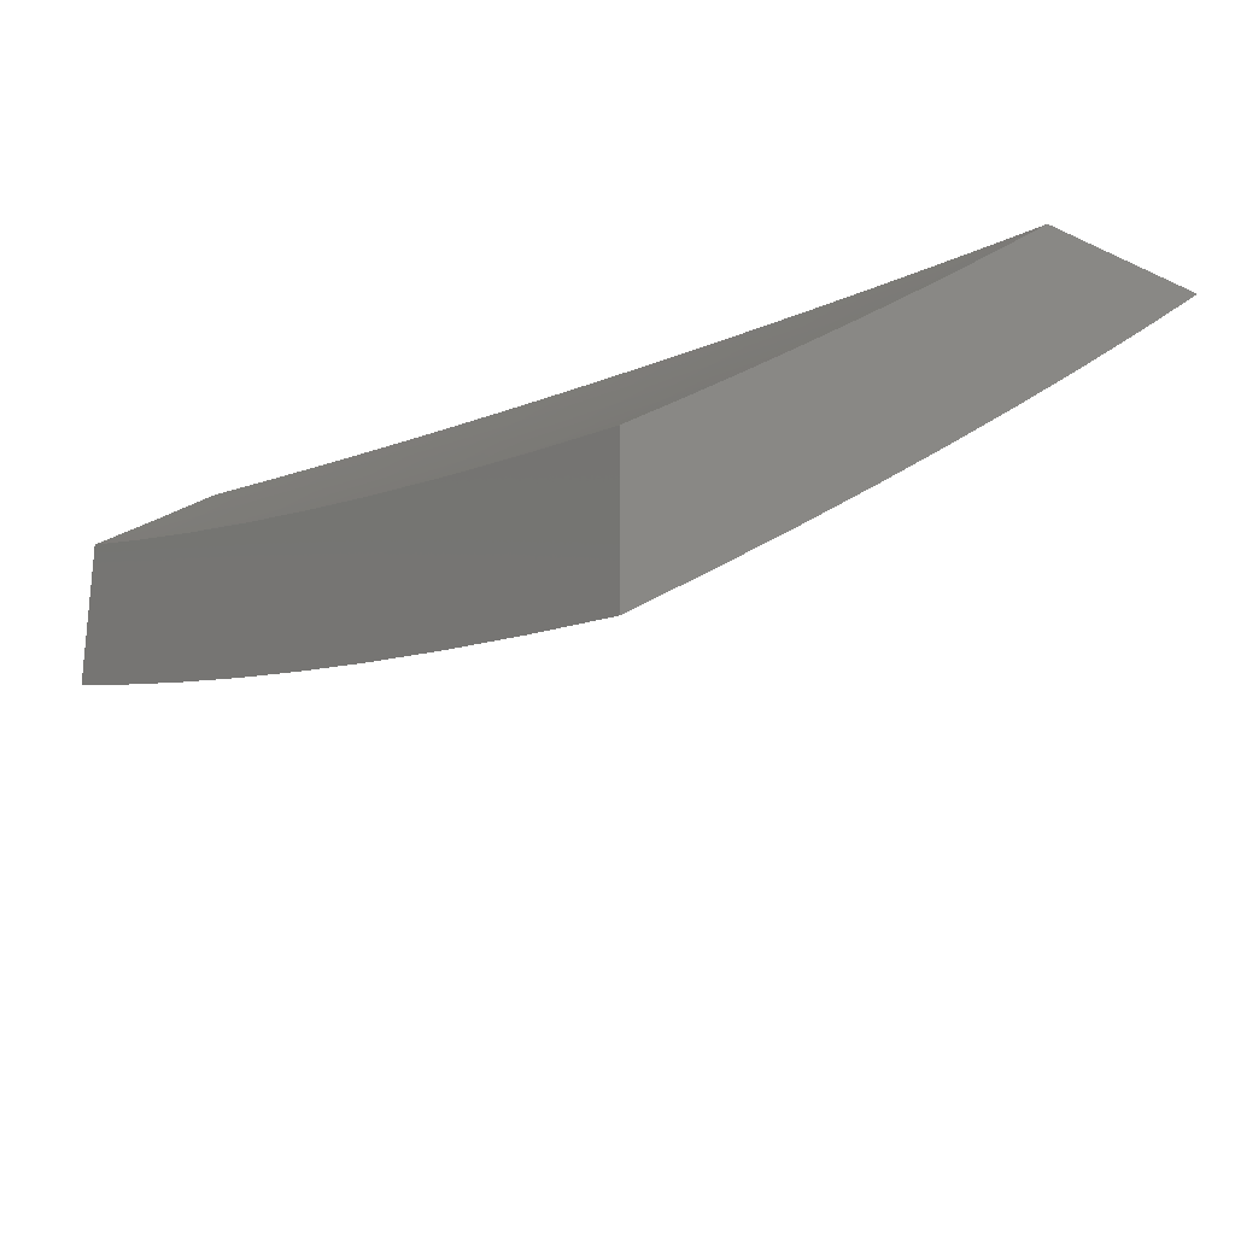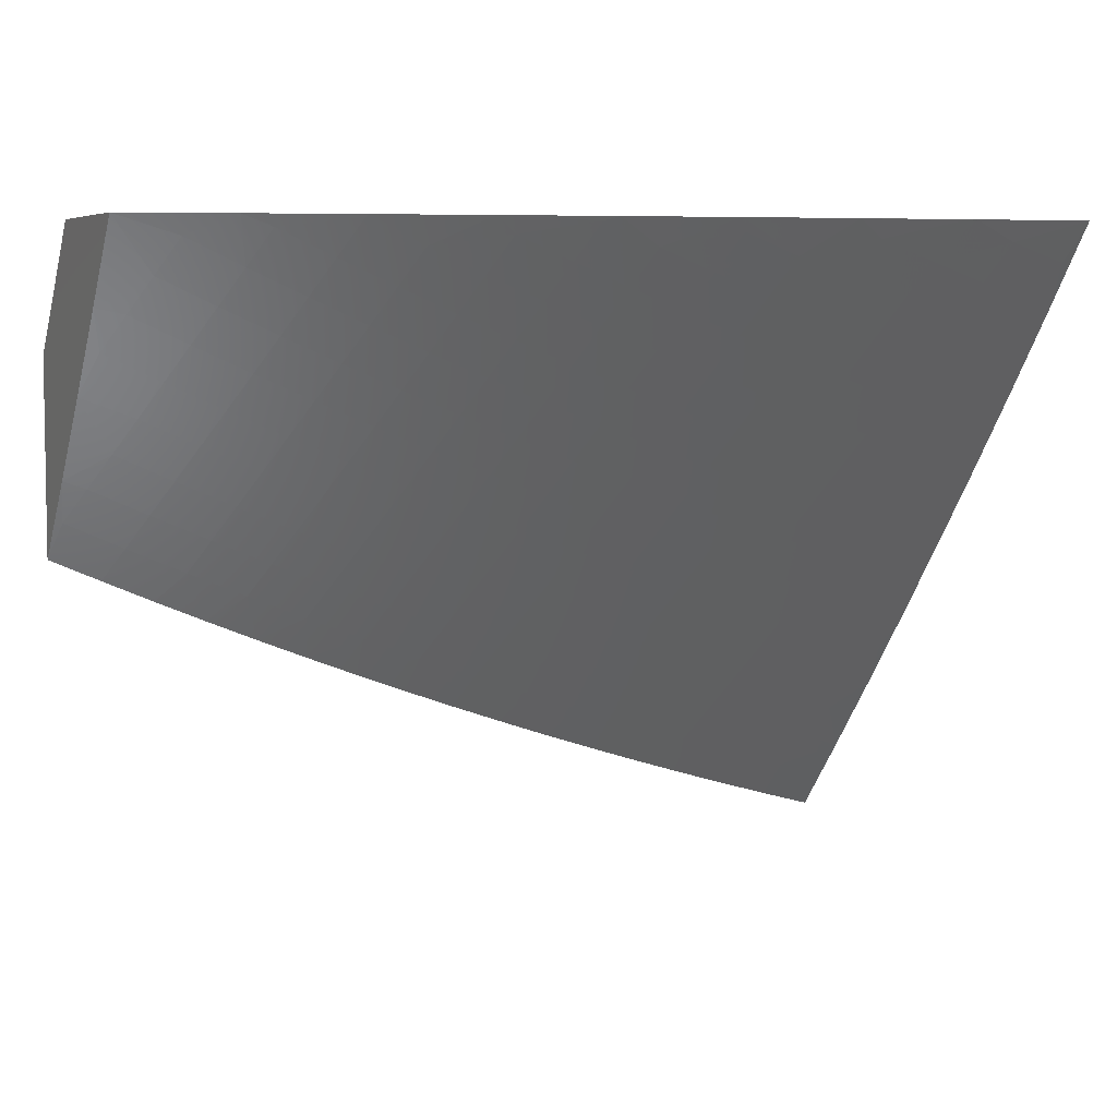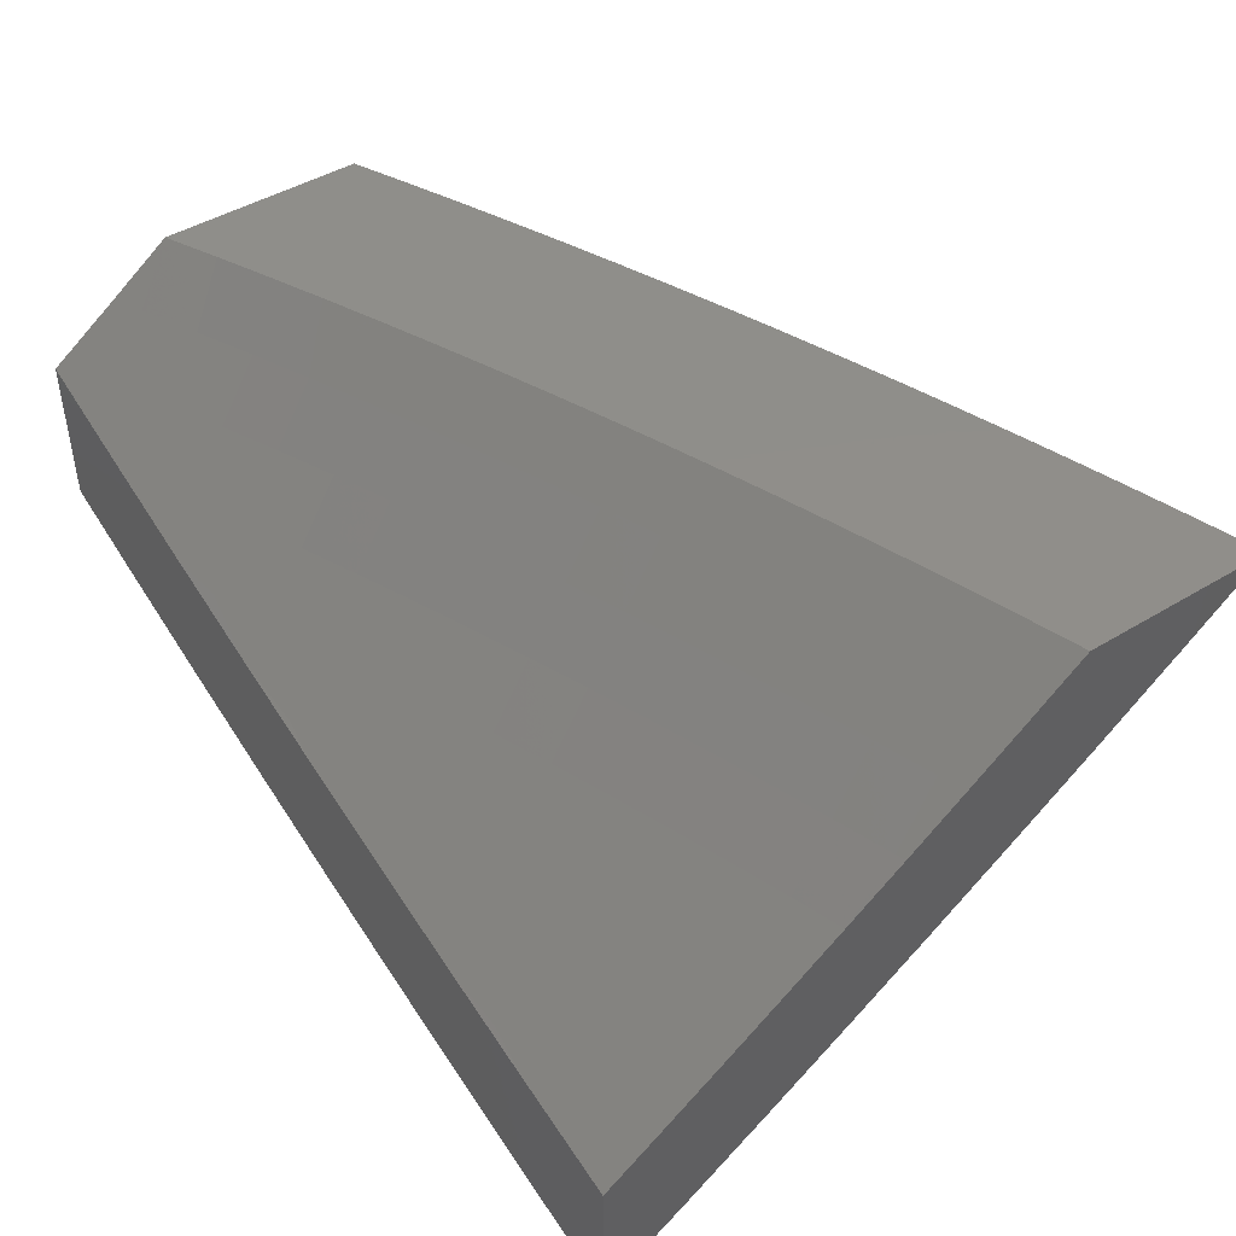
<metadata>
{"format":"stl","ext":"stl","renderer":"f3d","projection":"perspective","resolution":1024,"background":"white","views":[{"elev":-24.5,"azim":-126.6,"up":"+Z"},{"elev":5.5,"azim":153.9,"up":"+Y"},{"elev":45.2,"azim":-125.2,"up":"+Z"}]}
</metadata>
<code>
# stl→obj: 311 verts, 618 faces
v 2.939 -6.401 -9
v 2.921 -6.362 -9.037
v 3 -6.374 -9
v 2.992 -6.33 -9.037
v 3 -6.281 -9.072
v 2.973 -6.291 -9.074
v 2.955 -6.252 -9.11
v 2.903 -6.322 -9.074
v 2.885 -6.283 -9.11
v 2.832 -6.353 -9.074
v 2.815 -6.313 -9.11
v 2.744 -6.343 -9.11
v 2.727 -6.303 -9.147
v 2.657 -6.331 -9.147
v 2.64 -6.291 -9.183
v 2.57 -6.319 -9.183
v 2.554 -6.278 -9.219
v 2.485 -6.304 -9.219
v 2.468 -6.264 -9.254
v 2.399 -6.289 -9.254
v 2.384 -6.248 -9.289
v 2.315 -6.272 -9.289
v 2.3 -6.231 -9.325
v 2.231 -6.255 -9.325
v 2.216 -6.213 -9.359
v 2.148 -6.236 -9.359
v 2.134 -6.193 -9.394
v 2.066 -6.215 -9.394
v 2.052 -6.173 -9.428
v 2 -6.189 -9.428
v 2.038 -6.13 -9.462
v 2 -6.095 -9.496
v 2.024 -6.087 -9.496
v 2.009 -6.045 -9.53
v 2.09 -6.066 -9.496
v 2.075 -6.023 -9.53
v 2.156 -6.044 -9.496
v 2.127 -6 -9.534
v 2.141 -6.001 -9.53
v 2.253 -6 -9.503
v 2.222 -6.021 -9.496
v 2.304 -6.039 -9.462
v 2.238 -6.063 -9.462
v 2.32 -6.081 -9.428
v 2.253 -6.105 -9.428
v 2.336 -6.123 -9.394
v 2.269 -6.147 -9.394
v 2.352 -6.165 -9.359
v 2.284 -6.189 -9.359
v 2.368 -6.206 -9.325
v 2.878 -6.427 -9
v 2.85 -6.392 -9.037
v 2.817 -6.453 -9
v 2.779 -6.422 -9.037
v 2.762 -6.383 -9.074
v 2.691 -6.412 -9.074
v 2.674 -6.372 -9.11
v 2.603 -6.399 -9.11
v 2.587 -6.359 -9.147
v 2.517 -6.386 -9.147
v 2.501 -6.345 -9.183
v 2.431 -6.371 -9.183
v 2.415 -6.33 -9.219
v 2.345 -6.355 -9.219
v 2.33 -6.314 -9.254
v 2.261 -6.338 -9.254
v 2.246 -6.296 -9.289
v 2.177 -6.319 -9.289
v 2.163 -6.278 -9.325
v 2.094 -6.3 -9.325
v 2.08 -6.258 -9.359
v 2.012 -6.279 -9.359
v 2.755 -6.479 -9
v 2.707 -6.451 -9.037
v 2.62 -6.44 -9.074
v 2.533 -6.426 -9.11
v 2.446 -6.412 -9.147
v 2.361 -6.396 -9.183
v 2.276 -6.379 -9.219
v 2.191 -6.361 -9.254
v 2.108 -6.342 -9.289
v 2.026 -6.321 -9.325
v 2 -6.283 -9.359
v 2.693 -6.503 -9
v 2.636 -6.48 -9.037
v 2.549 -6.467 -9.074
v 2.462 -6.453 -9.11
v 2.376 -6.437 -9.147
v 2.29 -6.421 -9.183
v 2.206 -6.403 -9.219
v 2.122 -6.384 -9.254
v 2.039 -6.363 -9.289
v 2 -6.375 -9.289
v 2.631 -6.528 -9
v 2.564 -6.507 -9.037
v 2.477 -6.493 -9.074
v 2.391 -6.478 -9.11
v 2.305 -6.462 -9.147
v 2.22 -6.444 -9.183
v 2.136 -6.425 -9.219
v 2.053 -6.405 -9.254
v 2.569 -6.551 -9
v 2.493 -6.534 -9.037
v 2.406 -6.519 -9.074
v 2.32 -6.503 -9.11
v 2.234 -6.486 -9.147
v 2.15 -6.467 -9.183
v 2.066 -6.447 -9.219
v 2 -6.467 -9.219
v 2.507 -6.574 -9
v 2.444 -6.597 -9
v 2.421 -6.559 -9.037
v 2.381 -6.619 -9
v 2.349 -6.584 -9.037
v 2.318 -6.64 -9
v 2.277 -6.609 -9.037
v 2.255 -6.661 -9
v 2.205 -6.632 -9.037
v 2.191 -6.681 -9
v 2.132 -6.655 -9.037
v 2.128 -6.701 -9
v 2.06 -6.676 -9.037
v 2.064 -6.72 -9
v 2 -6.738 -9
v 2 -6.649 -9.074
v 2.047 -6.635 -9.074
v 2.119 -6.613 -9.074
v 2.191 -6.591 -9.074
v 2.263 -6.568 -9.074
v 2.334 -6.544 -9.074
v 2.035 -6.594 -9.11
v 2 -6.558 -9.147
v 2.022 -6.552 -9.147
v 2.009 -6.51 -9.183
v 2.093 -6.531 -9.147
v 2.079 -6.489 -9.183
v 2.164 -6.509 -9.147
v 2 -6 -9.563
v 2.379 -6 -9.471
v 2.37 -6.015 -9.462
v 2.387 -6.057 -9.428
v 2.454 -6.031 -9.428
v 2.47 -6.073 -9.394
v 2.537 -6.046 -9.394
v 2.555 -6.087 -9.359
v 2.622 -6.06 -9.359
v 2.64 -6.101 -9.325
v 2.707 -6.072 -9.325
v 2.725 -6.113 -9.289
v 2.775 -6.043 -9.325
v 2.793 -6.083 -9.289
v 2.842 -6.013 -9.325
v 2.861 -6.053 -9.289
v 2.877 -6 -9.323
v 2.928 -6.022 -9.289
v 3 -6 -9.281
v 2.947 -6.062 -9.254
v 3 -6.095 -9.212
v 2.967 -6.102 -9.219
v 2.986 -6.141 -9.183
v 2.898 -6.133 -9.219
v 2.917 -6.173 -9.183
v 2.848 -6.204 -9.183
v 2.867 -6.243 -9.147
v 2.797 -6.273 -9.147
v 2.504 -6 -9.436
v 2.52 -6.005 -9.428
v 2.629 -6 -9.4
v 2.604 -6.019 -9.394
v 2.689 -6.032 -9.359
v 2.753 -6 -9.362
v 2.756 -6.003 -9.359
v 3 -6.188 -9.143
v 2.936 -6.212 -9.147
v 2.83 -6.164 -9.219
v 2.88 -6.093 -9.254
v 2.812 -6.124 -9.254
v 2.779 -6.234 -9.183
v 2.71 -6.263 -9.183
v 2.743 -6.153 -9.254
v 2.657 -6.141 -9.289
v 2.572 -6.128 -9.325
v 2.487 -6.114 -9.359
v 2.403 -6.098 -9.394
v 2.761 -6.193 -9.219
v 2.692 -6.222 -9.219
v 2.623 -6.251 -9.219
v 2.675 -6.182 -9.254
v 2.589 -6.169 -9.289
v 2.504 -6.155 -9.325
v 2.42 -6.14 -9.359
v 2.606 -6.21 -9.254
v 2.537 -6.237 -9.254
v 2.521 -6.196 -9.289
v 2.436 -6.181 -9.325
v 2.452 -6.222 -9.289
v 2.201 -6.171 -9.394
v 2.186 -6.129 -9.428
v 2.171 -6.086 -9.462
v 2.249 -6.527 -9.11
v 2.177 -6.55 -9.11
v 2.106 -6.572 -9.11
v 2.119 -6.151 -9.428
v 2.104 -6.109 -9.462
v 2 -6.522 -9
v 2.064 -6.503 -9
v 2 -6.458 -9.051
v 2.048 -6.444 -9.051
v 2 -6.394 -9.102
v 2.03 -6.385 -9.102
v 2 -6.329 -9.152
v 2.011 -6.326 -9.152
v 2 -6.264 -9.202
v 2.076 -6.306 -9.152
v 2.056 -6.247 -9.202
v 2.121 -6.226 -9.202
v 2.101 -6.167 -9.251
v 2.164 -6.146 -9.251
v 2.143 -6.086 -9.3
v 2.206 -6.065 -9.3
v 2.185 -6.005 -9.348
v 2.253 -6 -9.334
v 2.127 -6 -9.366
v 2.128 -6.483 -9
v 2.115 -6.423 -9.051
v 2.095 -6.365 -9.102
v 2.161 -6.344 -9.102
v 2.141 -6.285 -9.152
v 2.206 -6.263 -9.152
v 2.185 -6.205 -9.202
v 2.249 -6.183 -9.202
v 2.228 -6.124 -9.251
v 2.291 -6.101 -9.251
v 2.269 -6.043 -9.3
v 2.332 -6.02 -9.3
v 2.379 -6 -9.301
v 2.355 -6.078 -9.251
v 2.418 -6.054 -9.251
v 2.377 -6.137 -9.202
v 2.441 -6.113 -9.202
v 2.4 -6.195 -9.152
v 2.465 -6.17 -9.152
v 2.422 -6.253 -9.102
v 2.488 -6.228 -9.102
v 2.445 -6.31 -9.051
v 2.51 -6.285 -9.051
v 2.507 -6.352 -9
v 2.57 -6.328 -9
v 2.192 -6.463 -9
v 2.181 -6.402 -9.051
v 2.226 -6.322 -9.102
v 2.271 -6.241 -9.152
v 2.313 -6.16 -9.202
v 2.255 -6.442 -9
v 2.247 -6.38 -9.051
v 2.292 -6.299 -9.102
v 2.335 -6.218 -9.152
v 2.319 -6.42 -9
v 2.313 -6.357 -9.051
v 2.357 -6.276 -9.102
v 2.382 -6.398 -9
v 2.379 -6.334 -9.051
v 2.445 -6.376 -9
v 2.576 -6.26 -9.051
v 2.632 -6.304 -9
v 2.642 -6.234 -9.051
v 2.694 -6.279 -9
v 2.707 -6.207 -9.051
v 2.756 -6.253 -9
v 2.772 -6.179 -9.051
v 2.817 -6.227 -9
v 2.837 -6.151 -9.051
v 2.878 -6.2 -9
v 2.902 -6.122 -9.051
v 2.939 -6.173 -9
v 2.967 -6.092 -9.051
v 3 -6.145 -9
v 3 -6.073 -9.054
v 2.94 -6.037 -9.102
v 3 -6 -9.108
v 2.877 -6 -9.15
v 2.753 -6 -9.191
v 2.849 -6.01 -9.152
v 2.875 -6.066 -9.102
v 2.629 -6 -9.229
v 2.696 -6.01 -9.202
v 2.721 -6.066 -9.152
v 2.785 -6.039 -9.152
v 2.747 -6.123 -9.102
v 2.811 -6.095 -9.102
v 2.504 -6 -9.266
v 2.544 -6.005 -9.251
v 2.632 -6.036 -9.202
v 2.657 -6.093 -9.152
v 2.682 -6.15 -9.102
v 2.481 -6.03 -9.251
v 2 -6 -9.395
v 2.06 -6.047 -9.348
v 2.122 -6.027 -9.348
v 2 -6.067 -9.348
v 2.08 -6.107 -9.3
v 2.017 -6.127 -9.3
v 2 -6.133 -9.3
v 2.037 -6.187 -9.251
v 2 -6.199 -9.251
v 2.553 -6.203 -9.102
v 2.617 -6.177 -9.102
v 2.529 -6.146 -9.152
v 2.593 -6.12 -9.152
v 2.505 -6.088 -9.202
v 2.569 -6.062 -9.202
f 1 2 3
f 3 2 4
f 3 4 5
f 5 4 6
f 5 6 7
f 7 6 8
f 7 8 9
f 9 8 10
f 9 10 11
f 11 10 12
f 11 12 13
f 13 12 14
f 13 14 15
f 15 14 16
f 15 16 17
f 17 16 18
f 17 18 19
f 19 18 20
f 19 20 21
f 21 20 22
f 21 22 23
f 23 22 24
f 23 24 25
f 25 24 26
f 25 26 27
f 27 26 28
f 27 28 29
f 29 28 30
f 29 30 31
f 31 30 32
f 31 32 33
f 33 32 34
f 33 34 35
f 35 34 36
f 35 36 37
f 37 36 38
f 37 38 39
f 39 38 40
f 39 40 41
f 41 40 42
f 41 42 43
f 43 42 44
f 43 44 45
f 45 44 46
f 45 46 47
f 47 46 48
f 47 48 49
f 49 48 50
f 49 50 23
f 23 50 21
f 1 51 2
f 2 51 52
f 2 52 8
f 8 52 10
f 51 53 52
f 52 53 54
f 52 54 55
f 55 54 56
f 55 56 57
f 57 56 58
f 57 58 59
f 59 58 60
f 59 60 61
f 61 60 62
f 61 62 63
f 63 62 64
f 63 64 65
f 65 64 66
f 65 66 67
f 67 66 68
f 67 68 69
f 69 68 70
f 69 70 71
f 71 70 72
f 71 72 28
f 28 72 30
f 53 73 54
f 54 73 74
f 54 74 56
f 56 74 75
f 56 75 58
f 58 75 76
f 58 76 60
f 60 76 77
f 60 77 62
f 62 77 78
f 62 78 64
f 64 78 79
f 64 79 66
f 66 79 80
f 66 80 68
f 68 80 81
f 68 81 70
f 70 81 82
f 70 82 72
f 72 82 83
f 72 83 30
f 73 84 74
f 74 84 85
f 74 85 75
f 75 85 86
f 75 86 76
f 76 86 87
f 76 87 77
f 77 87 88
f 77 88 78
f 78 88 89
f 78 89 79
f 79 89 90
f 79 90 80
f 80 90 91
f 80 91 81
f 81 91 92
f 81 92 82
f 82 92 93
f 82 93 83
f 84 94 85
f 85 94 95
f 85 95 86
f 86 95 96
f 86 96 87
f 87 96 97
f 87 97 88
f 88 97 98
f 88 98 89
f 89 98 99
f 89 99 90
f 90 99 100
f 90 100 91
f 91 100 101
f 91 101 92
f 92 101 93
f 94 102 95
f 95 102 103
f 95 103 96
f 96 103 104
f 96 104 97
f 97 104 105
f 97 105 98
f 98 105 106
f 98 106 99
f 99 106 107
f 99 107 100
f 100 107 108
f 100 108 101
f 101 108 109
f 101 109 93
f 102 110 103
f 103 110 111
f 103 111 112
f 112 111 113
f 112 113 114
f 114 113 115
f 114 115 116
f 116 115 117
f 116 117 118
f 118 117 119
f 118 119 120
f 120 119 121
f 120 121 122
f 122 121 123
f 122 123 124
f 124 125 122
f 122 125 126
f 122 126 120
f 120 126 127
f 120 127 118
f 118 127 128
f 118 128 116
f 116 128 129
f 116 129 114
f 114 129 130
f 114 130 112
f 112 130 104
f 112 104 103
f 126 125 131
f 131 125 132
f 131 132 133
f 133 132 134
f 133 134 135
f 135 134 136
f 135 136 137
f 137 136 107
f 137 107 106
f 132 109 134
f 134 109 136
f 32 138 34
f 34 138 36
f 138 38 36
f 40 139 42
f 42 139 140
f 42 140 141
f 141 140 142
f 141 142 143
f 143 142 144
f 143 144 145
f 145 144 146
f 145 146 147
f 147 146 148
f 147 148 149
f 149 148 150
f 149 150 151
f 151 150 152
f 151 152 153
f 153 152 154
f 153 154 155
f 155 154 156
f 155 156 157
f 157 156 158
f 157 158 159
f 159 158 160
f 159 160 161
f 161 160 162
f 161 162 163
f 163 162 164
f 163 164 165
f 165 164 11
f 165 11 13
f 140 139 142
f 142 139 166
f 142 166 167
f 167 166 168
f 167 168 169
f 169 168 170
f 169 170 146
f 146 170 148
f 168 171 170
f 170 171 172
f 170 172 148
f 148 172 150
f 172 171 152
f 152 171 154
f 158 173 160
f 160 173 162
f 5 7 173
f 173 7 174
f 173 174 162
f 162 174 164
f 4 2 6
f 6 2 8
f 174 7 9
f 11 164 9
f 9 164 174
f 163 175 161
f 161 175 176
f 161 176 159
f 159 176 157
f 175 177 176
f 176 177 153
f 176 153 157
f 157 153 155
f 175 163 178
f 178 163 165
f 178 165 179
f 179 165 13
f 179 13 15
f 153 177 151
f 151 177 180
f 151 180 149
f 149 180 181
f 149 181 147
f 147 181 182
f 147 182 145
f 145 182 183
f 145 183 143
f 143 183 184
f 143 184 141
f 141 184 44
f 141 44 42
f 177 175 185
f 185 175 178
f 185 178 186
f 186 178 179
f 186 179 187
f 187 179 15
f 187 15 17
f 172 152 150
f 12 10 55
f 55 10 52
f 177 185 180
f 180 185 188
f 180 188 181
f 181 188 189
f 181 189 182
f 182 189 190
f 182 190 183
f 183 190 191
f 183 191 184
f 184 191 46
f 184 46 44
f 188 185 186
f 14 12 57
f 57 12 55
f 188 186 192
f 192 186 187
f 192 187 193
f 193 187 17
f 193 17 19
f 167 169 144
f 144 169 146
f 16 14 59
f 59 14 57
f 188 192 189
f 189 192 194
f 189 194 190
f 190 194 195
f 190 195 191
f 191 195 48
f 191 48 46
f 194 192 193
f 142 167 144
f 18 16 61
f 61 16 59
f 194 193 196
f 196 193 19
f 196 19 21
f 20 18 63
f 63 18 61
f 194 196 195
f 195 196 50
f 195 50 48
f 50 196 21
f 22 20 65
f 65 20 63
f 105 104 130
f 24 22 67
f 67 22 65
f 23 25 49
f 49 25 197
f 49 197 47
f 47 197 198
f 47 198 45
f 45 198 199
f 45 199 43
f 43 199 37
f 43 37 41
f 41 37 39
f 105 130 200
f 200 130 129
f 200 129 201
f 201 129 128
f 201 128 202
f 202 128 127
f 202 127 131
f 131 127 126
f 26 24 69
f 69 24 67
f 25 27 197
f 197 27 203
f 197 203 198
f 198 203 204
f 198 204 199
f 199 204 35
f 199 35 37
f 137 106 200
f 200 106 105
f 137 200 201
f 28 26 71
f 71 26 69
f 27 29 203
f 203 29 31
f 203 31 204
f 204 31 33
f 204 33 35
f 135 137 201
f 135 201 202
f 108 107 136
f 133 135 202
f 133 202 131
f 109 108 136
f 205 206 207
f 207 206 208
f 207 208 209
f 209 208 210
f 209 210 211
f 211 210 212
f 211 212 213
f 213 212 214
f 213 214 215
f 215 214 216
f 215 216 217
f 217 216 218
f 217 218 219
f 219 218 220
f 219 220 221
f 221 220 222
f 221 222 223
f 206 224 208
f 208 224 225
f 208 225 226
f 226 225 227
f 226 227 228
f 228 227 229
f 228 229 230
f 230 229 231
f 230 231 232
f 232 231 233
f 232 233 234
f 234 233 235
f 234 235 222
f 222 235 236
f 236 235 237
f 236 237 238
f 238 237 239
f 238 239 240
f 240 239 241
f 240 241 242
f 242 241 243
f 242 243 244
f 244 243 245
f 244 245 246
f 246 245 247
f 246 247 248
f 224 249 225
f 225 249 250
f 225 250 227
f 227 250 251
f 227 251 229
f 229 251 252
f 229 252 231
f 231 252 253
f 231 253 233
f 233 253 237
f 233 237 235
f 249 254 250
f 250 254 255
f 250 255 251
f 251 255 256
f 251 256 252
f 252 256 257
f 252 257 253
f 253 257 239
f 253 239 237
f 254 258 255
f 255 258 259
f 255 259 256
f 256 259 260
f 256 260 257
f 257 260 241
f 257 241 239
f 258 261 259
f 259 261 262
f 259 262 260
f 260 262 243
f 260 243 241
f 261 263 262
f 262 263 245
f 262 245 243
f 263 247 245
f 246 248 264
f 264 248 265
f 264 265 266
f 266 265 267
f 266 267 268
f 268 267 269
f 268 269 270
f 270 269 271
f 270 271 272
f 272 271 273
f 272 273 274
f 274 273 275
f 274 275 276
f 276 275 277
f 276 277 278
f 276 278 279
f 279 278 280
f 279 280 281
f 282 283 281
f 281 283 284
f 281 284 279
f 279 284 274
f 279 274 276
f 285 286 282
f 282 286 287
f 282 287 288
f 288 287 289
f 288 289 290
f 290 289 270
f 290 270 272
f 291 292 285
f 285 292 293
f 285 293 286
f 286 293 294
f 286 294 287
f 287 294 295
f 287 295 289
f 289 295 268
f 289 268 270
f 292 291 296
f 296 291 236
f 296 236 238
f 297 298 223
f 223 298 299
f 223 299 221
f 221 299 219
f 297 300 298
f 298 300 301
f 298 301 299
f 299 301 219
f 301 300 302
f 302 300 303
f 302 303 304
f 304 303 305
f 304 305 215
f 215 305 213
f 282 288 283
f 283 288 290
f 283 290 284
f 284 290 272
f 284 272 274
f 214 212 210
f 214 210 226
f 226 210 208
f 216 214 228
f 228 214 226
f 301 302 304
f 301 304 217
f 217 304 215
f 218 216 230
f 230 216 228
f 219 301 217
f 220 218 232
f 232 218 230
f 222 220 234
f 234 220 232
f 244 246 306
f 306 246 264
f 306 264 307
f 307 264 266
f 307 266 295
f 295 266 268
f 242 244 308
f 308 244 306
f 308 306 309
f 309 306 307
f 309 307 294
f 294 307 295
f 296 238 240
f 240 242 310
f 310 242 308
f 310 308 311
f 311 308 309
f 311 309 293
f 293 309 294
f 292 296 310
f 310 296 240
f 292 310 311
f 293 292 311
f 138 32 297
f 297 32 30
f 297 30 300
f 300 30 303
f 303 30 83
f 303 83 305
f 305 83 93
f 305 93 213
f 213 93 211
f 211 93 109
f 211 109 209
f 209 109 132
f 209 132 207
f 207 132 125
f 207 125 205
f 205 125 124
f 124 123 205
f 205 123 121
f 205 121 119
f 205 119 206
f 206 119 117
f 206 117 224
f 224 117 115
f 224 115 249
f 249 115 113
f 249 113 254
f 254 113 111
f 254 111 258
f 258 111 110
f 258 110 261
f 261 110 102
f 261 102 263
f 263 102 94
f 263 94 247
f 247 94 84
f 247 84 248
f 248 84 73
f 248 73 265
f 265 73 53
f 265 53 267
f 267 53 51
f 267 51 269
f 269 51 1
f 269 1 271
f 271 1 3
f 271 3 273
f 273 3 275
f 275 3 277
f 154 282 156
f 156 282 281
f 156 281 280
f 282 154 285
f 285 154 171
f 285 171 291
f 291 171 168
f 291 168 236
f 236 168 166
f 236 166 222
f 222 166 139
f 222 139 223
f 223 139 40
f 223 40 297
f 297 40 38
f 297 38 138
f 3 5 277
f 277 5 173
f 277 173 278
f 278 173 280
f 280 173 158
f 280 158 156

</code>
